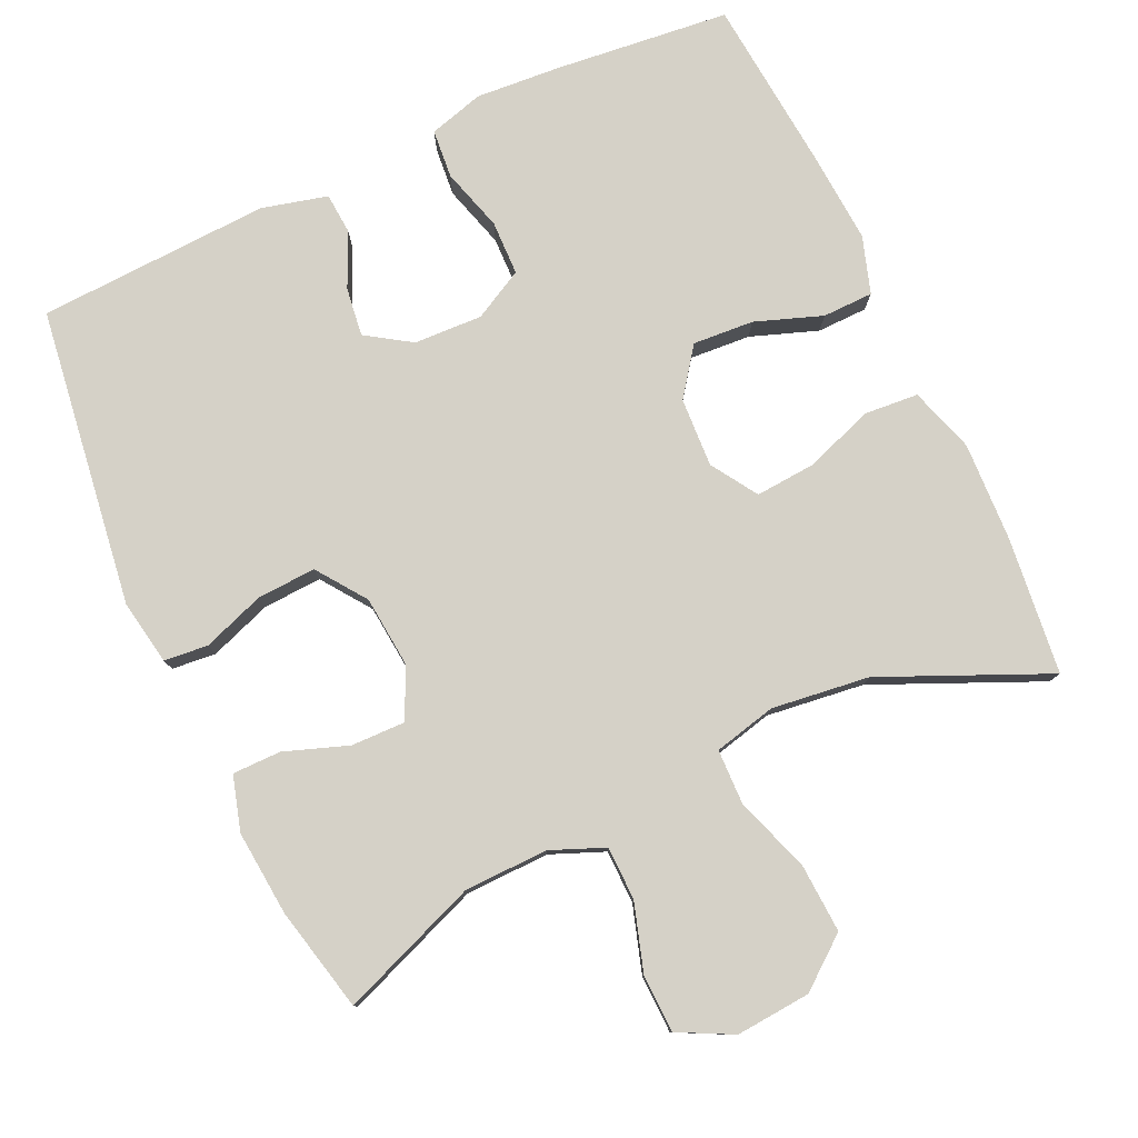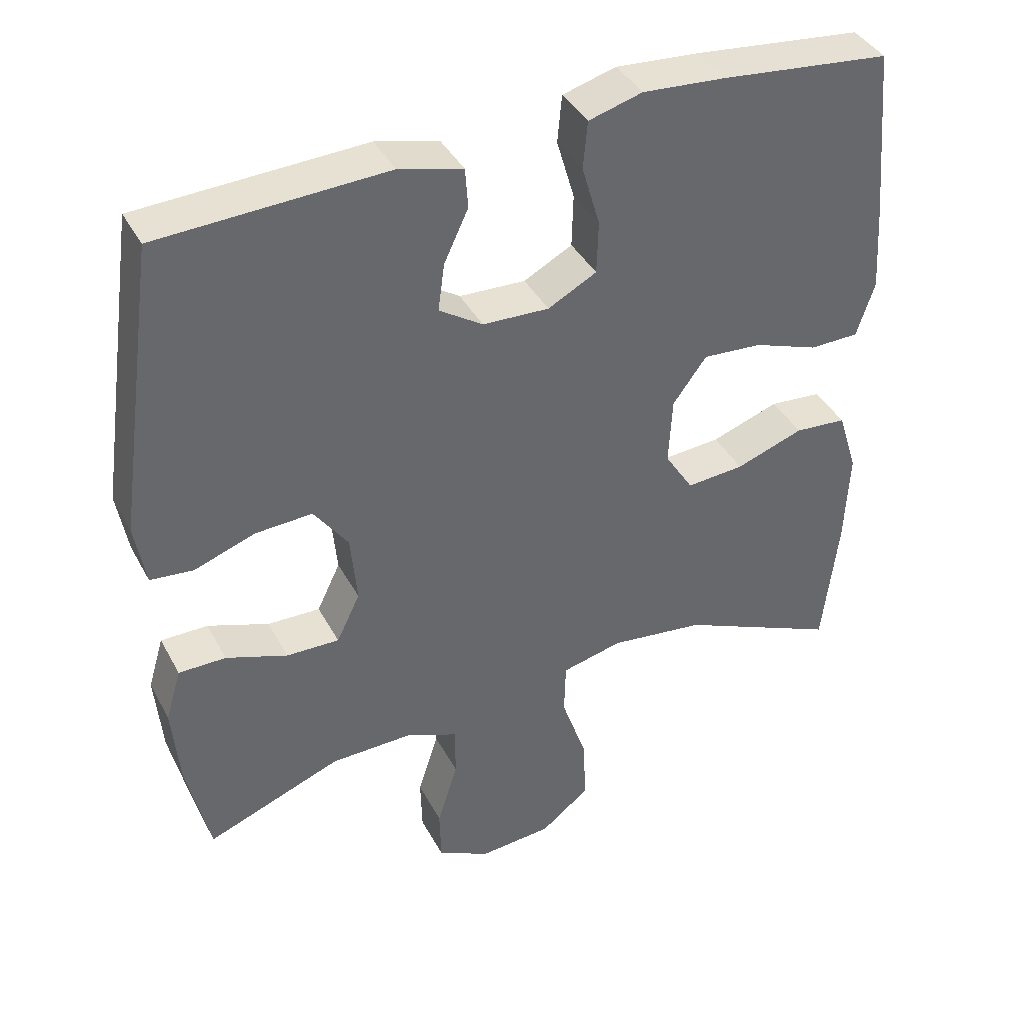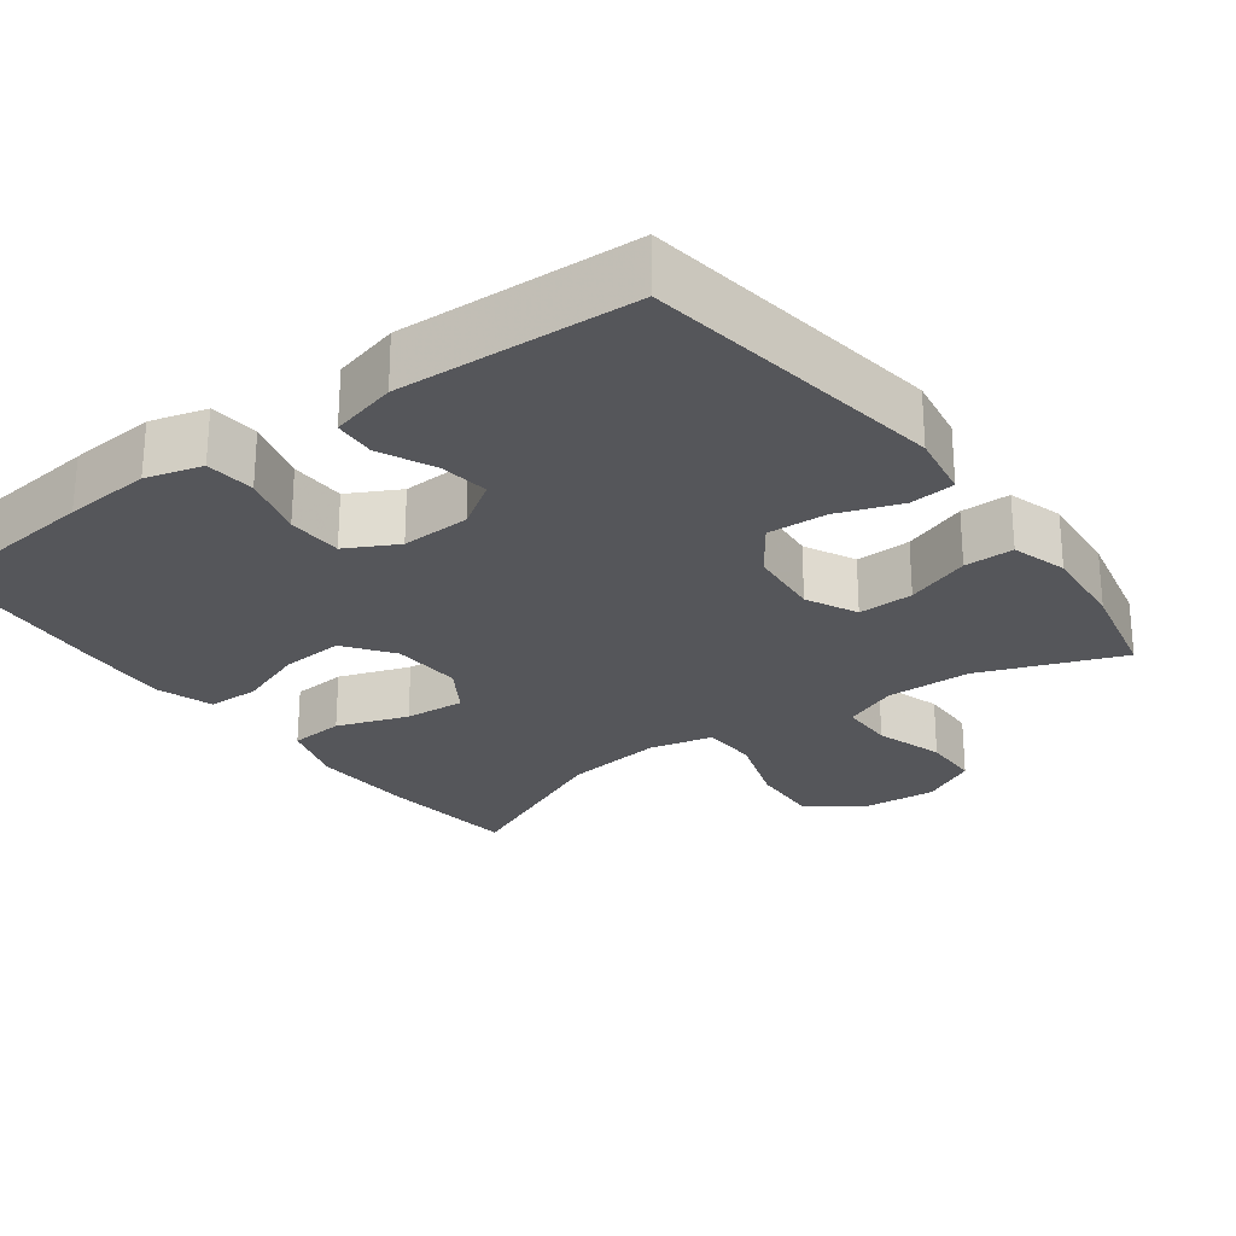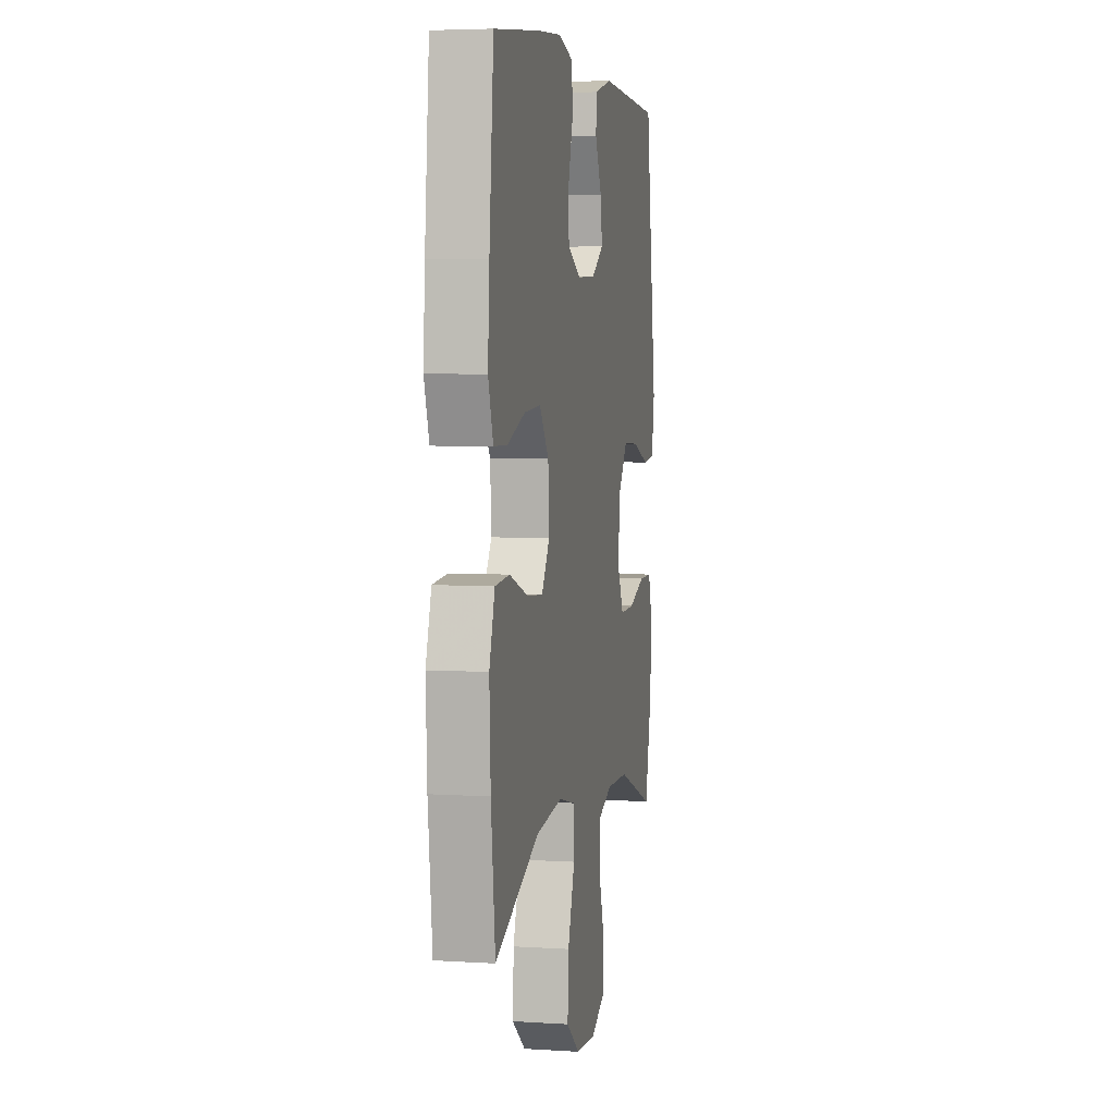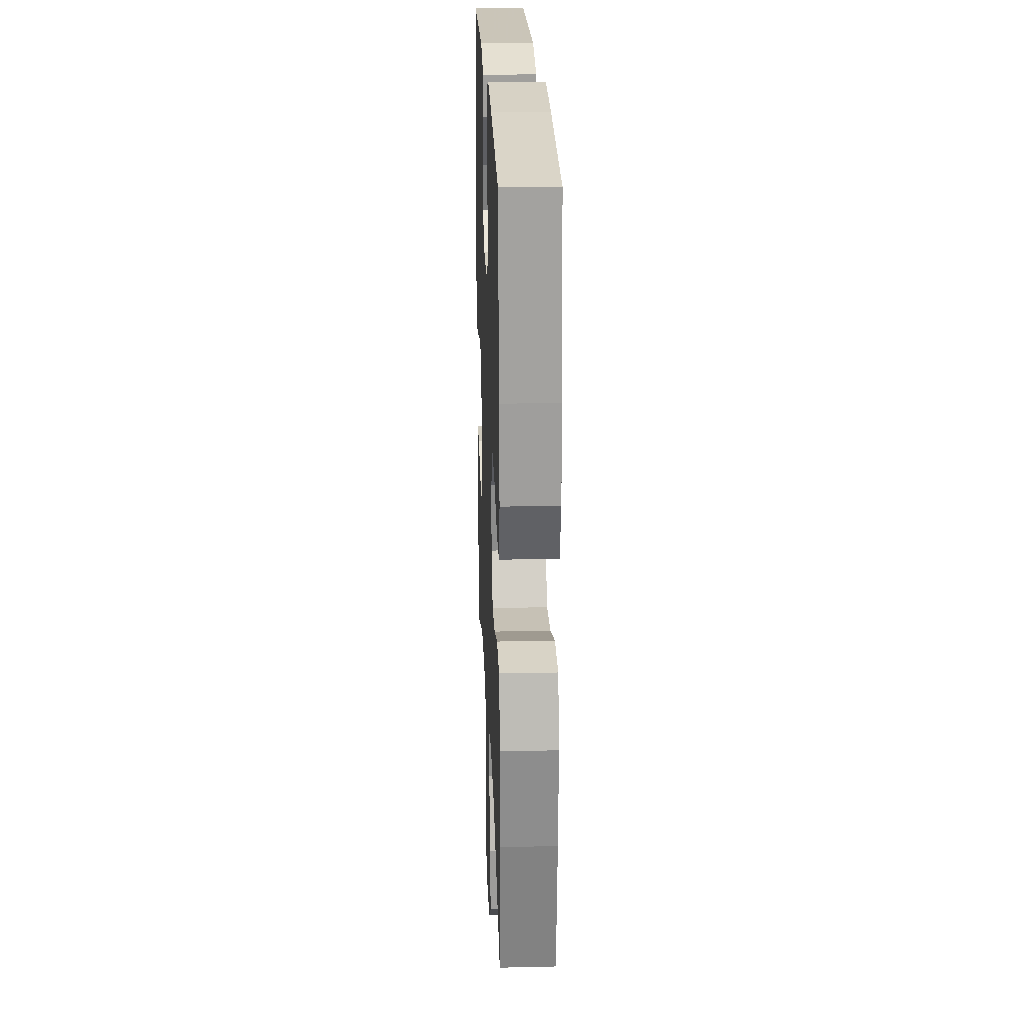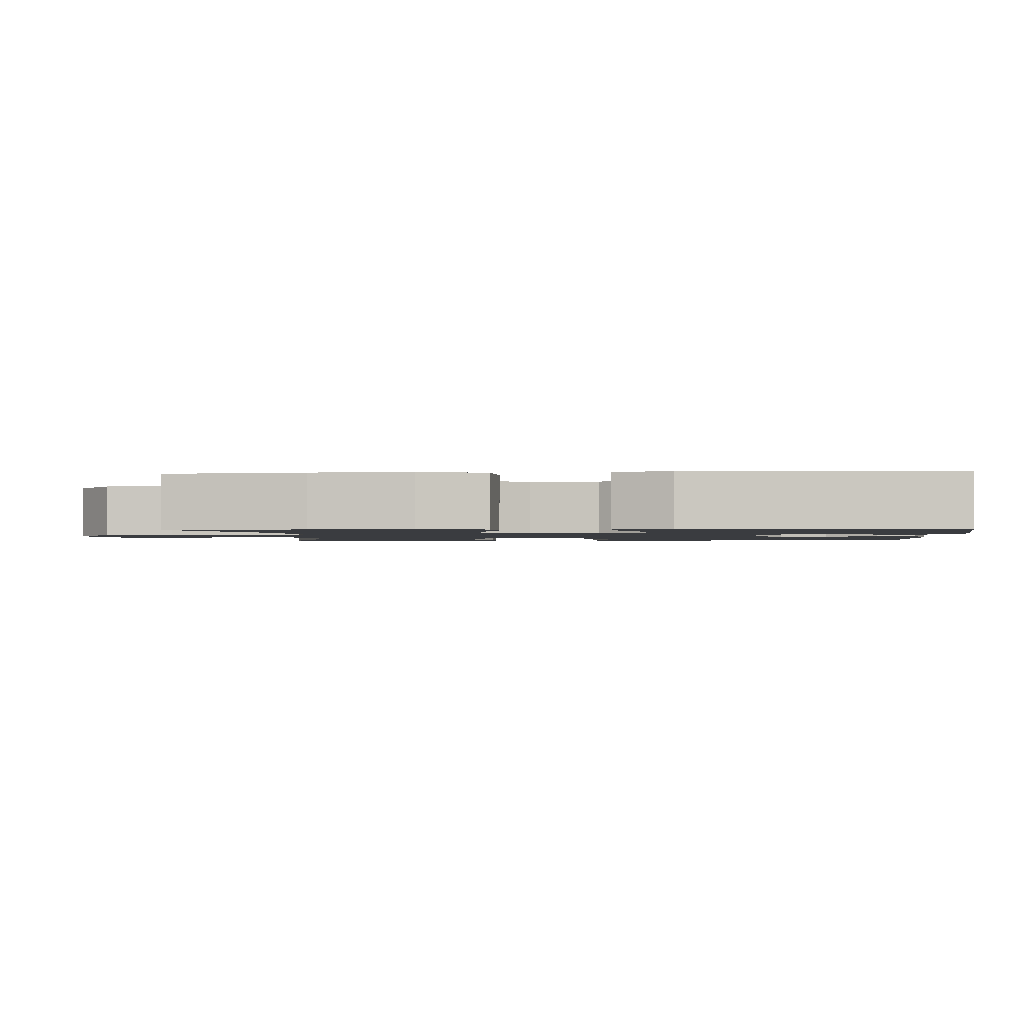
<metadata>
{"format":"obj","ext":"obj","renderer":"f3d","projection":"perspective","resolution":1024,"background":"white","views":[{"elev":79.1,"azim":155.0,"up":"+Y"},{"elev":39.8,"azim":154.1,"up":"+Z"},{"elev":-25.8,"azim":36.6,"up":"+Y"},{"elev":4.8,"azim":-78.6,"up":"+Z"},{"elev":23.1,"azim":-92.2,"up":"+Z"},{"elev":-1.5,"azim":-85.6,"up":"+Y"}]}
</metadata>
<code>
v -0.5 0.07 -0.5
v -0.521 0.07 -0.313
v -0.527 0.07 -0.178
v -0.499 0.07 -0.089
v -0.426 0.07 -0.083
v -0.331 0.07 -0.116
v -0.25 0.07 -0.122
v -0.21 0.07 -0.059
v -0.215 0.07 0.035
v -0.262 0.07 0.099
v -0.345 0.07 0.093
v -0.436 0.07 0.06
v -0.505 0.07 0.061
v -0.53 0.07 0.138
v -0.522 0.07 0.259
v -0.5 0.07 0.5
v -0.263 0.07 0.526
v -0.147 0.07 0.535
v -0.072 0.07 0.514
v -0.066 0.07 0.448
v -0.091 0.07 0.362
v -0.089 0.07 0.288
v -0.021 0.07 0.252
v 0.072 0.07 0.256
v 0.133 0.07 0.296
v 0.124 0.07 0.362
v 0.09 0.07 0.435
v 0.094 0.07 0.491
v 0.183 0.07 0.514
v 0.5 0.07 0.5
v 0.558 0.07 0.093
v 0.543 0.07 0.005
v 0.483 0.07 -0.001
v 0.398 0.07 0.029
v 0.318 0.07 0.033
v 0.27 0.07 -0.034
v 0.261 0.07 -0.132
v 0.294 0.07 -0.2
v 0.368 0.07 -0.198
v 0.454 0.07 -0.167
v 0.52 0.07 -0.167
v 0.542 0.07 -0.241
v 0.532 0.07 -0.357
v 0.5 0.07 -0.5
v 0.311 0.07 -0.428
v 0.197 0.07 -0.426
v 0.124 0.07 -0.456
v 0.123 0.07 -0.529
v 0.152 0.07 -0.621
v 0.15 0.07 -0.699
v 0.076 0.07 -0.737
v -0.026 0.07 -0.729
v -0.095 0.07 -0.675
v -0.09 0.07 -0.581
v -0.055 0.07 -0.478
v -0.057 0.07 -0.403
v -0.142 0.07 -0.383
v -0.275 0.07 -0.4
v -0.5 0 -0.5
v -0.521 0 -0.313
v -0.527 0 -0.178
v -0.499 0 -0.089
v -0.426 0 -0.083
v -0.331 0 -0.116
v -0.25 0 -0.122
v -0.21 0 -0.059
v -0.215 0 0.035
v -0.262 0 0.099
v -0.345 0 0.093
v -0.436 0 0.06
v -0.505 0 0.061
v -0.53 0 0.138
v -0.522 0 0.259
v -0.5 0 0.5
v -0.263 0 0.526
v -0.147 0 0.535
v -0.072 0 0.514
v -0.066 0 0.448
v -0.091 0 0.362
v -0.089 0 0.288
v -0.021 0 0.252
v 0.072 0 0.256
v 0.133 0 0.296
v 0.124 0 0.362
v 0.09 0 0.435
v 0.094 0 0.491
v 0.183 0 0.514
v 0.5 0 0.5
v 0.558 0 0.093
v 0.543 0 0.005
v 0.483 0 -0.001
v 0.398 0 0.029
v 0.318 0 0.033
v 0.27 0 -0.034
v 0.261 0 -0.132
v 0.294 0 -0.2
v 0.368 0 -0.198
v 0.454 0 -0.167
v 0.52 0 -0.167
v 0.542 0 -0.241
v 0.532 0 -0.357
v 0.5 0 -0.5
v 0.311 0 -0.428
v 0.197 0 -0.426
v 0.124 0 -0.456
v 0.123 0 -0.529
v 0.152 0 -0.621
v 0.15 0 -0.699
v 0.076 0 -0.737
v -0.026 0 -0.729
v -0.095 0 -0.675
v -0.09 0 -0.581
v -0.055 0 -0.478
v -0.057 0 -0.403
v -0.142 0 -0.383
v -0.275 0 -0.4
f 52 53 54 55
f 52 55 56
f 51 52 56
f 48 49 50 51
f 47 48 51 56
f 46 47 56
f 45 46 56 57
f 43 44 45
f 42 43 45 57
f 39 40 41 42
f 38 39 42 57
f 31 32 33 34
f 31 34 35
f 30 31 35
f 29 30 35 36
f 26 27 28 29
f 25 26 29 36
f 18 19 20 21
f 18 21 22
f 17 18 22
f 16 17 22
f 15 16 22 23
f 11 12 13 14
f 10 11 14 15
f 3 4 5 6
f 3 6 7
f 58 1 2 3
f 58 3 7
f 37 38 57 58
f 37 58 7 8
f 24 25 36 37
f 23 24 37 8
f 10 15 23
f 9 10 23
f 8 9 23
f 113 112 111 110
f 114 113 110
f 114 110 109
f 109 108 107 106
f 114 109 106 105
f 114 105 104
f 115 114 104 103
f 103 102 101
f 115 103 101 100
f 100 99 98 97
f 115 100 97 96
f 92 91 90 89
f 93 92 89
f 93 89 88
f 94 93 88 87
f 87 86 85 84
f 94 87 84 83
f 79 78 77 76
f 80 79 76
f 80 76 75
f 80 75 74
f 81 80 74 73
f 72 71 70 69
f 73 72 69 68
f 64 63 62 61
f 65 64 61
f 61 60 59 116
f 65 61 116
f 116 115 96 95
f 66 65 116 95
f 95 94 83 82
f 66 95 82 81
f 81 73 68
f 81 68 67
f 81 67 66
f 1 59 60 2
f 2 60 61 3
f 3 61 62 4
f 4 62 63 5
f 5 63 64 6
f 6 64 65 7
f 7 65 66 8
f 8 66 67 9
f 9 67 68 10
f 10 68 69 11
f 11 69 70 12
f 12 70 71 13
f 13 71 72 14
f 14 72 73 15
f 15 73 74 16
f 16 74 75 17
f 17 75 76 18
f 18 76 77 19
f 19 77 78 20
f 20 78 79 21
f 21 79 80 22
f 22 80 81 23
f 23 81 82 24
f 24 82 83 25
f 25 83 84 26
f 26 84 85 27
f 27 85 86 28
f 28 86 87 29
f 29 87 88 30
f 30 88 89 31
f 31 89 90 32
f 32 90 91 33
f 33 91 92 34
f 34 92 93 35
f 35 93 94 36
f 36 94 95 37
f 37 95 96 38
f 38 96 97 39
f 39 97 98 40
f 40 98 99 41
f 41 99 100 42
f 42 100 101 43
f 43 101 102 44
f 44 102 103 45
f 45 103 104 46
f 46 104 105 47
f 47 105 106 48
f 48 106 107 49
f 49 107 108 50
f 50 108 109 51
f 51 109 110 52
f 52 110 111 53
f 53 111 112 54
f 54 112 113 55
f 55 113 114 56
f 56 114 115 57
f 57 115 116 58
f 58 116 59 1

</code>
